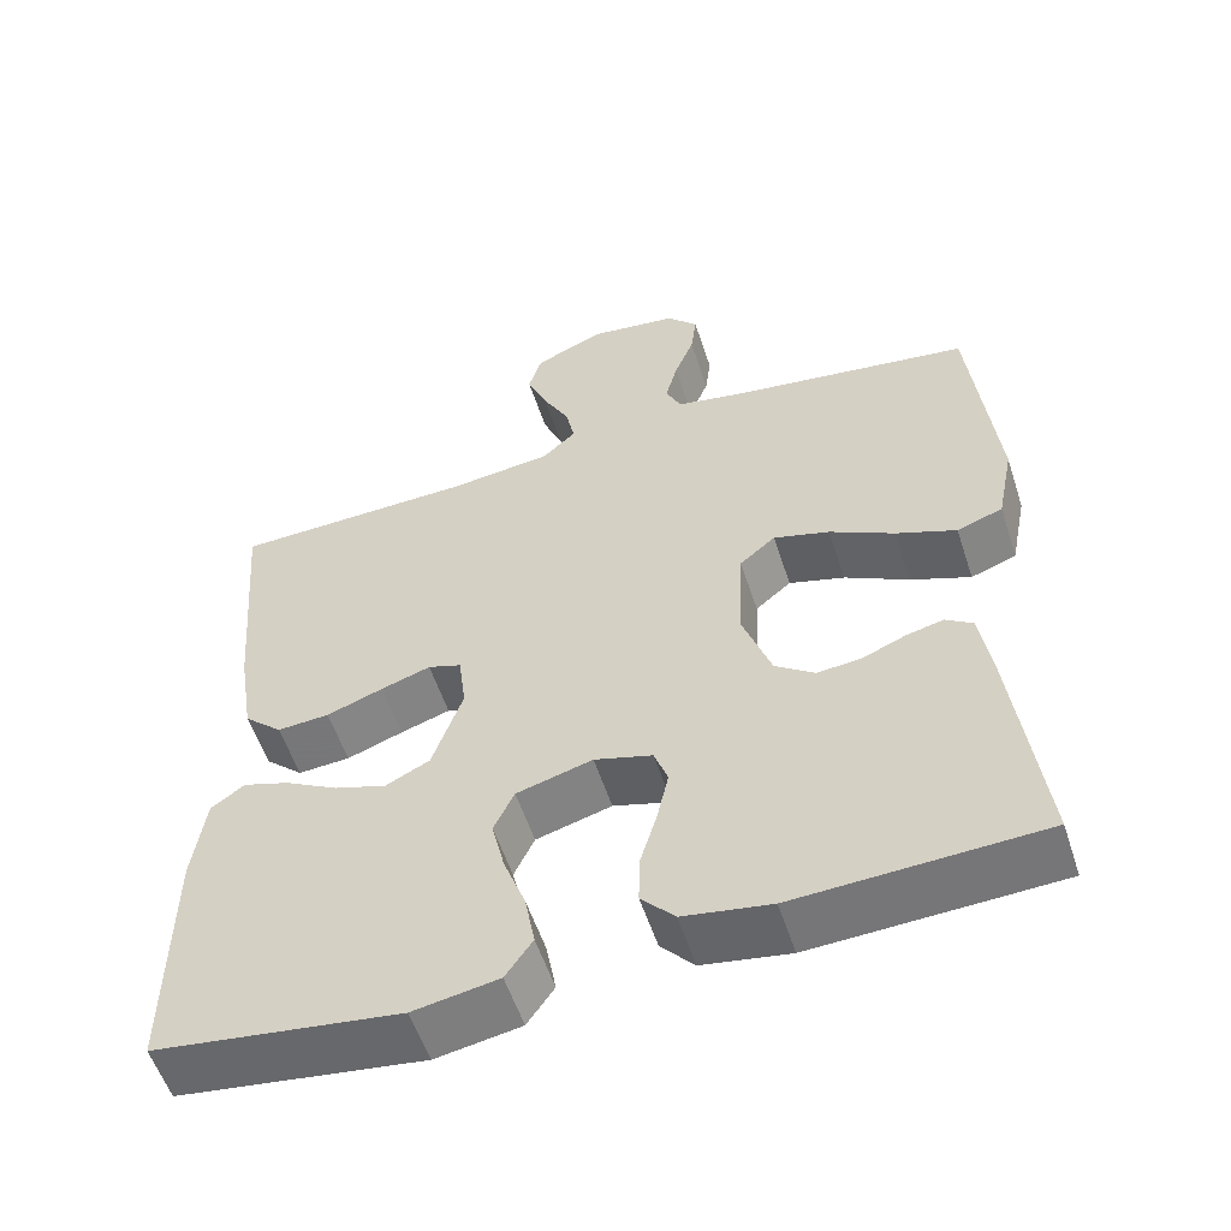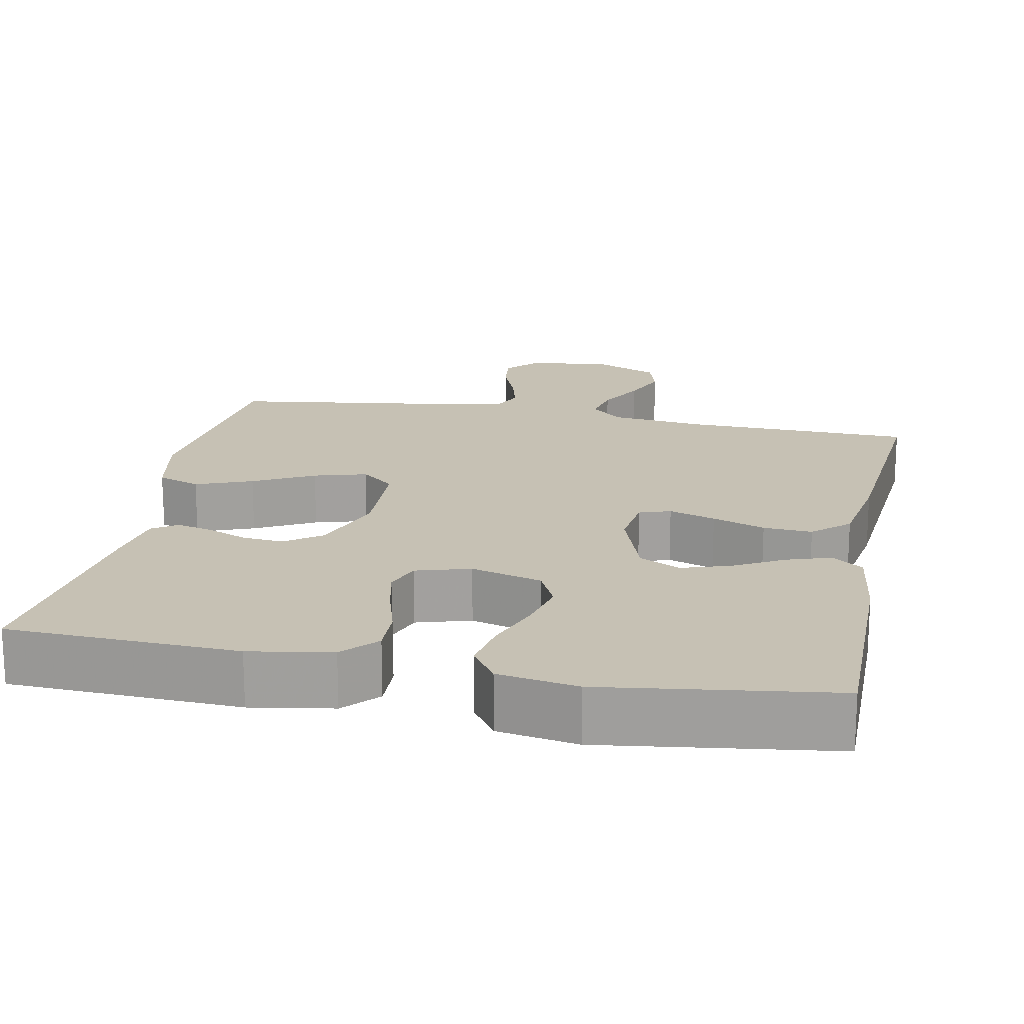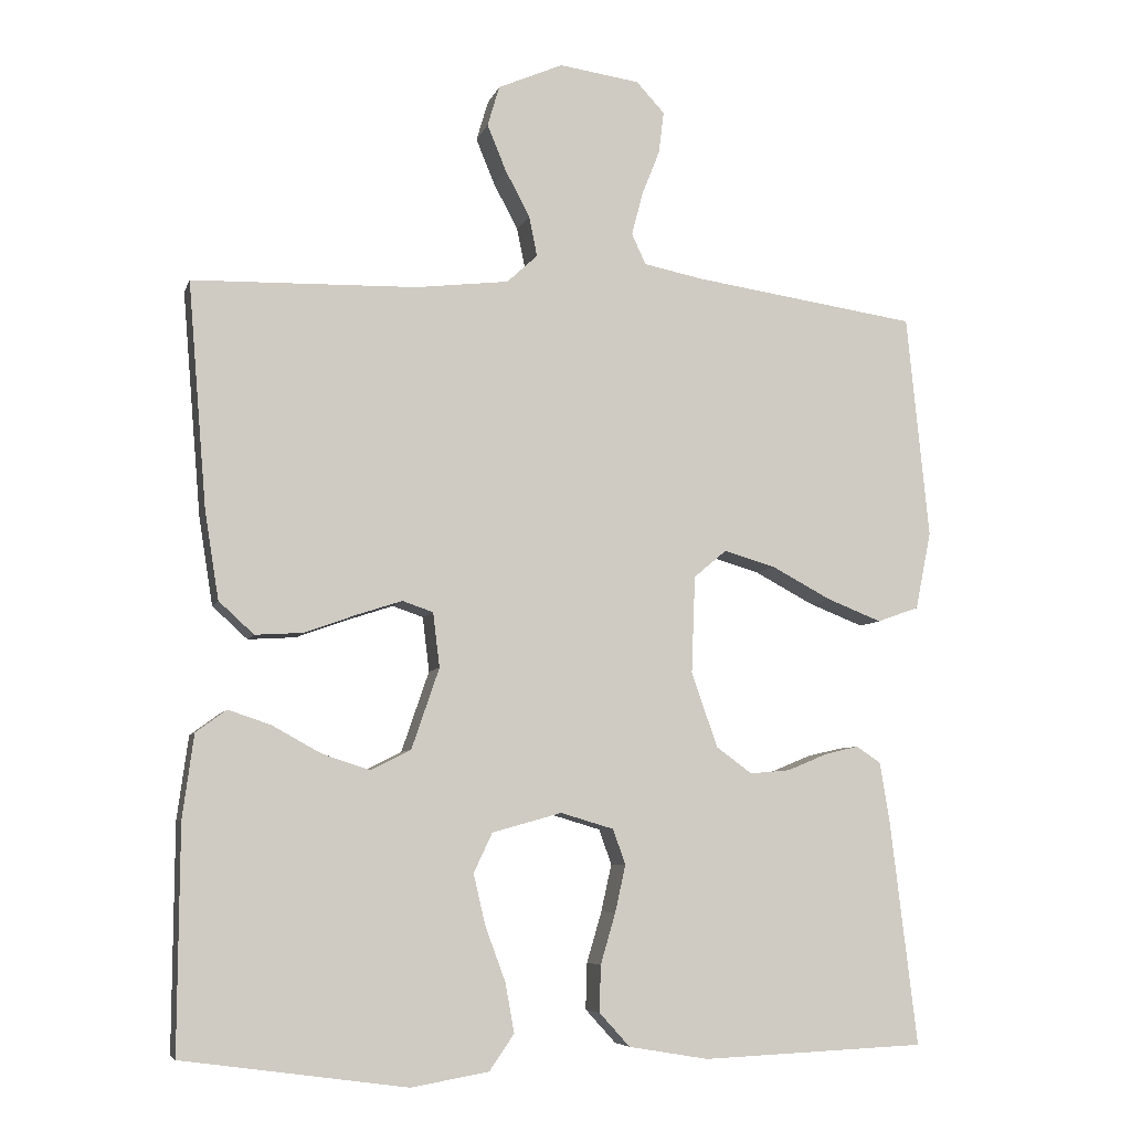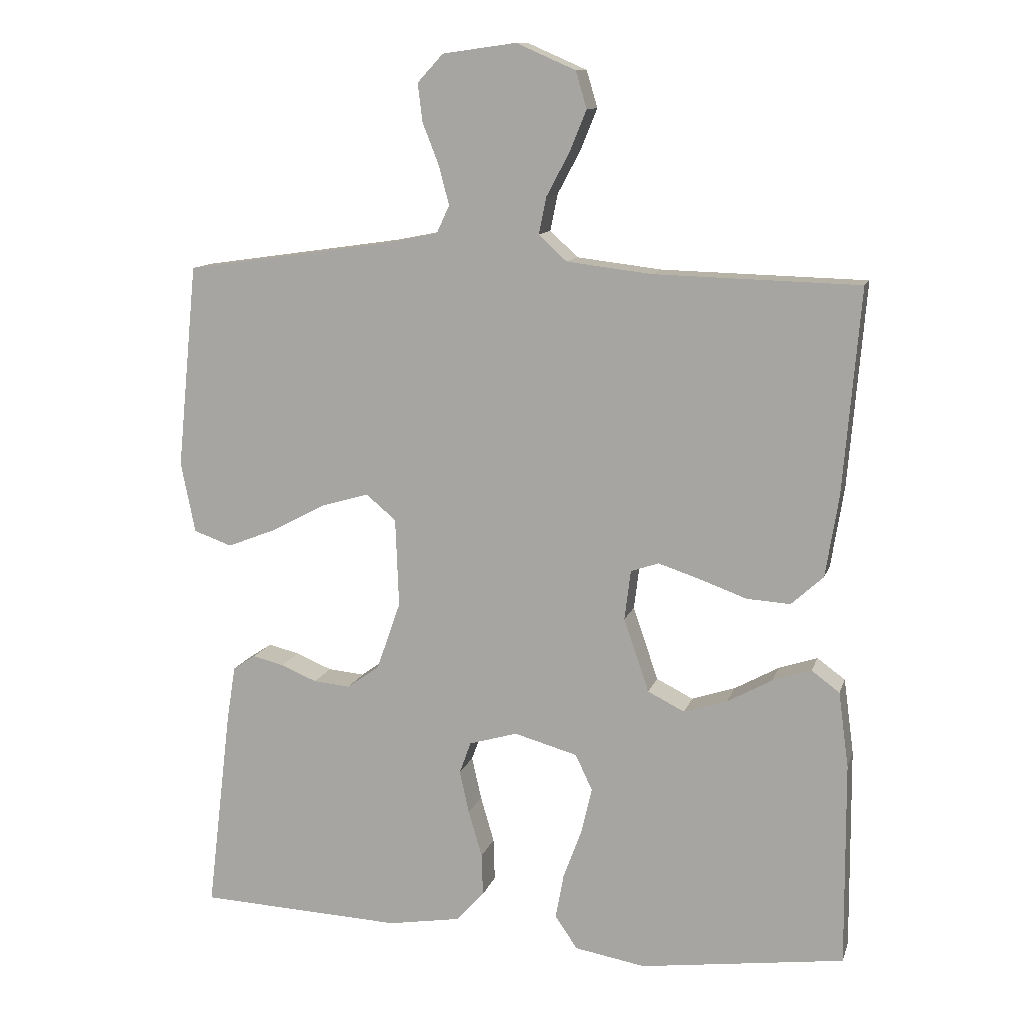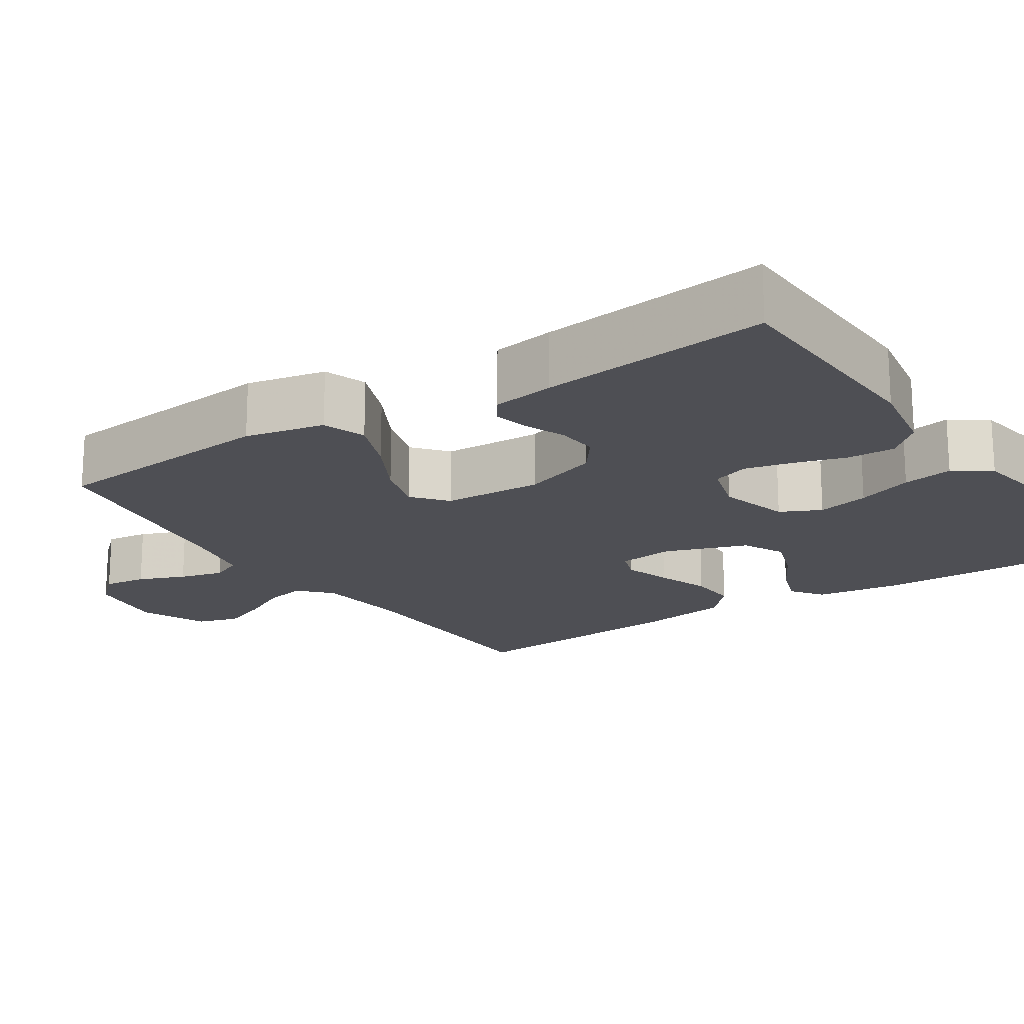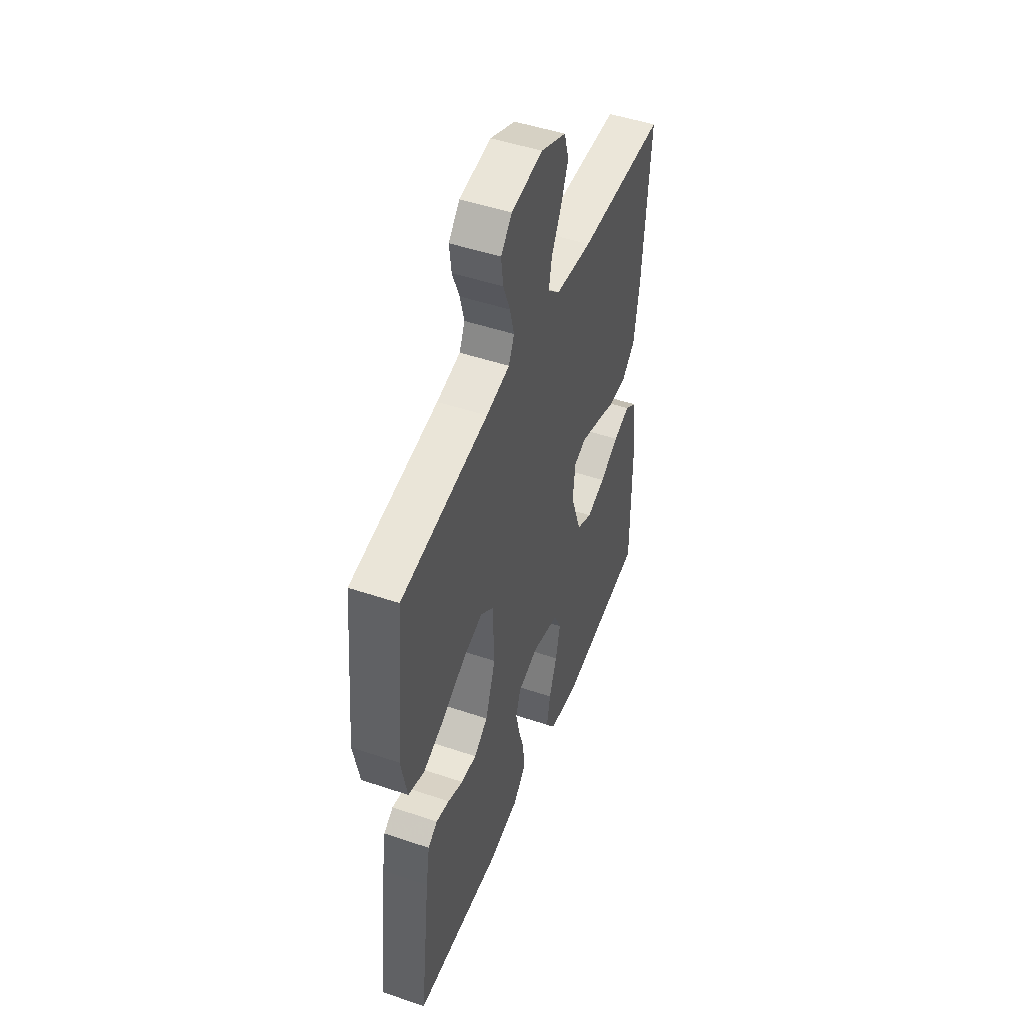
<metadata>
{"format":"obj","ext":"obj","renderer":"f3d","projection":"perspective","resolution":1024,"background":"white","views":[{"elev":-55.9,"azim":18.0,"up":"+Z"},{"elev":18.5,"azim":-168.8,"up":"+Y"},{"elev":-6.7,"azim":-14.5,"up":"+Z"},{"elev":11.7,"azim":-165.4,"up":"+Z"},{"elev":-18.4,"azim":123.1,"up":"+Y"},{"elev":48.4,"azim":110.7,"up":"+Z"}]}
</metadata>
<code>
v -0.5 0.07 0.5
v -0.2 0.07 0.508
v -0.075 0.07 0.523
v -0.034 0.07 0.561
v -0.045 0.07 0.615
v -0.078 0.07 0.677
v -0.103 0.07 0.738
v -0.087 0.07 0.792
v 0 0.07 0.83
v 0.108 0.07 0.815
v 0.146 0.07 0.774
v 0.139 0.07 0.718
v 0.115 0.07 0.657
v 0.1 0.07 0.6
v 0.119 0.07 0.559
v 0.2 0.07 0.543
v 0.5 0.07 0.5
v 0.53 0.07 0.2
v 0.509 0.07 0.096
v 0.453 0.07 0.076
v 0.379 0.07 0.105
v 0.3 0.07 0.147
v 0.231 0.07 0.167
v 0.187 0.07 0.13
v 0.182 0.07 0
v 0.217 0.07 -0.1
v 0.265 0.07 -0.135
v 0.319 0.07 -0.13
v 0.372 0.07 -0.108
v 0.418 0.07 -0.097
v 0.451 0.07 -0.119
v 0.464 0.07 -0.2
v 0.5 0.07 -0.5
v 0.2 0.07 -0.513
v 0.093 0.07 -0.495
v 0.052 0.07 -0.45
v 0.054 0.07 -0.388
v 0.074 0.07 -0.32
v 0.088 0.07 -0.257
v 0.071 0.07 -0.21
v 0 0.07 -0.189
v -0.093 0.07 -0.215
v -0.118 0.07 -0.268
v -0.102 0.07 -0.336
v -0.075 0.07 -0.409
v -0.063 0.07 -0.475
v -0.096 0.07 -0.523
v -0.2 0.07 -0.541
v -0.5 0.07 -0.5
v -0.498 0.07 -0.2
v -0.483 0.07 -0.089
v -0.442 0.07 -0.059
v -0.385 0.07 -0.078
v -0.32 0.07 -0.114
v -0.256 0.07 -0.135
v -0.202 0.07 -0.108
v -0.165 0.07 0
v -0.174 0.07 0.073
v -0.215 0.07 0.087
v -0.276 0.07 0.067
v -0.345 0.07 0.042
v -0.409 0.07 0.038
v -0.456 0.07 0.081
v -0.475 0.07 0.2
v -0.5 0 0.5
v -0.2 0 0.508
v -0.075 0 0.523
v -0.034 0 0.561
v -0.045 0 0.615
v -0.078 0 0.677
v -0.103 0 0.738
v -0.087 0 0.792
v 0 0 0.83
v 0.108 0 0.815
v 0.146 0 0.774
v 0.139 0 0.718
v 0.115 0 0.657
v 0.1 0 0.6
v 0.119 0 0.559
v 0.2 0 0.543
v 0.5 0 0.5
v 0.53 0 0.2
v 0.509 0 0.096
v 0.453 0 0.076
v 0.379 0 0.105
v 0.3 0 0.147
v 0.231 0 0.167
v 0.187 0 0.13
v 0.182 0 0
v 0.217 0 -0.1
v 0.265 0 -0.135
v 0.319 0 -0.13
v 0.372 0 -0.108
v 0.418 0 -0.097
v 0.451 0 -0.119
v 0.464 0 -0.2
v 0.5 0 -0.5
v 0.2 0 -0.513
v 0.093 0 -0.495
v 0.052 0 -0.45
v 0.054 0 -0.388
v 0.074 0 -0.32
v 0.088 0 -0.257
v 0.071 0 -0.21
v 0 0 -0.189
v -0.093 0 -0.215
v -0.118 0 -0.268
v -0.102 0 -0.336
v -0.075 0 -0.409
v -0.063 0 -0.475
v -0.096 0 -0.523
v -0.2 0 -0.541
v -0.5 0 -0.5
v -0.498 0 -0.2
v -0.483 0 -0.089
v -0.442 0 -0.059
v -0.385 0 -0.078
v -0.32 0 -0.114
v -0.256 0 -0.135
v -0.202 0 -0.108
v -0.165 0 0
v -0.174 0 0.073
v -0.215 0 0.087
v -0.276 0 0.067
v -0.345 0 0.042
v -0.409 0 0.038
v -0.456 0 0.081
v -0.475 0 0.2
f 63 64 1 2
f 60 61 62 63
f 59 60 63 2
f 58 59 2 3
f 57 58 3 4
f 51 52 53 54
f 51 54 55
f 50 51 55
f 49 50 55
f 48 49 55 56
f 44 45 46 47
f 43 44 47 48
f 35 36 37 38
f 35 38 39
f 34 35 39
f 33 34 39 40
f 31 32 33 40
f 28 29 30 31
f 27 28 31 40
f 19 20 21 22
f 19 22 23
f 16 17 18 19
f 15 16 19 23
f 14 15 23 24
f 10 11 12 13
f 10 13 14
f 9 10 14
f 5 6 7 8
f 5 8 9 14
f 43 48 56 57
f 42 43 57 4
f 41 42 4
f 26 27 40 41
f 25 26 41 4
f 14 24 25
f 4 5 14 25
f 66 65 128 127
f 127 126 125 124
f 66 127 124 123
f 67 66 123 122
f 68 67 122 121
f 118 117 116 115
f 119 118 115
f 119 115 114
f 119 114 113
f 120 119 113 112
f 111 110 109 108
f 112 111 108 107
f 102 101 100 99
f 103 102 99
f 103 99 98
f 104 103 98 97
f 104 97 96 95
f 95 94 93 92
f 104 95 92 91
f 86 85 84 83
f 87 86 83
f 83 82 81 80
f 87 83 80 79
f 88 87 79 78
f 77 76 75 74
f 78 77 74
f 78 74 73
f 72 71 70 69
f 78 73 72 69
f 121 120 112 107
f 68 121 107 106
f 68 106 105
f 105 104 91 90
f 68 105 90 89
f 89 88 78
f 89 78 69 68
f 1 65 66 2
f 2 66 67 3
f 3 67 68 4
f 4 68 69 5
f 5 69 70 6
f 6 70 71 7
f 7 71 72 8
f 8 72 73 9
f 9 73 74 10
f 10 74 75 11
f 11 75 76 12
f 12 76 77 13
f 13 77 78 14
f 14 78 79 15
f 15 79 80 16
f 16 80 81 17
f 17 81 82 18
f 18 82 83 19
f 19 83 84 20
f 20 84 85 21
f 21 85 86 22
f 22 86 87 23
f 23 87 88 24
f 24 88 89 25
f 25 89 90 26
f 26 90 91 27
f 27 91 92 28
f 28 92 93 29
f 29 93 94 30
f 30 94 95 31
f 31 95 96 32
f 32 96 97 33
f 33 97 98 34
f 34 98 99 35
f 35 99 100 36
f 36 100 101 37
f 37 101 102 38
f 38 102 103 39
f 39 103 104 40
f 40 104 105 41
f 41 105 106 42
f 42 106 107 43
f 43 107 108 44
f 44 108 109 45
f 45 109 110 46
f 46 110 111 47
f 47 111 112 48
f 48 112 113 49
f 49 113 114 50
f 50 114 115 51
f 51 115 116 52
f 52 116 117 53
f 53 117 118 54
f 54 118 119 55
f 55 119 120 56
f 56 120 121 57
f 57 121 122 58
f 58 122 123 59
f 59 123 124 60
f 60 124 125 61
f 61 125 126 62
f 62 126 127 63
f 63 127 128 64
f 64 128 65 1

</code>
